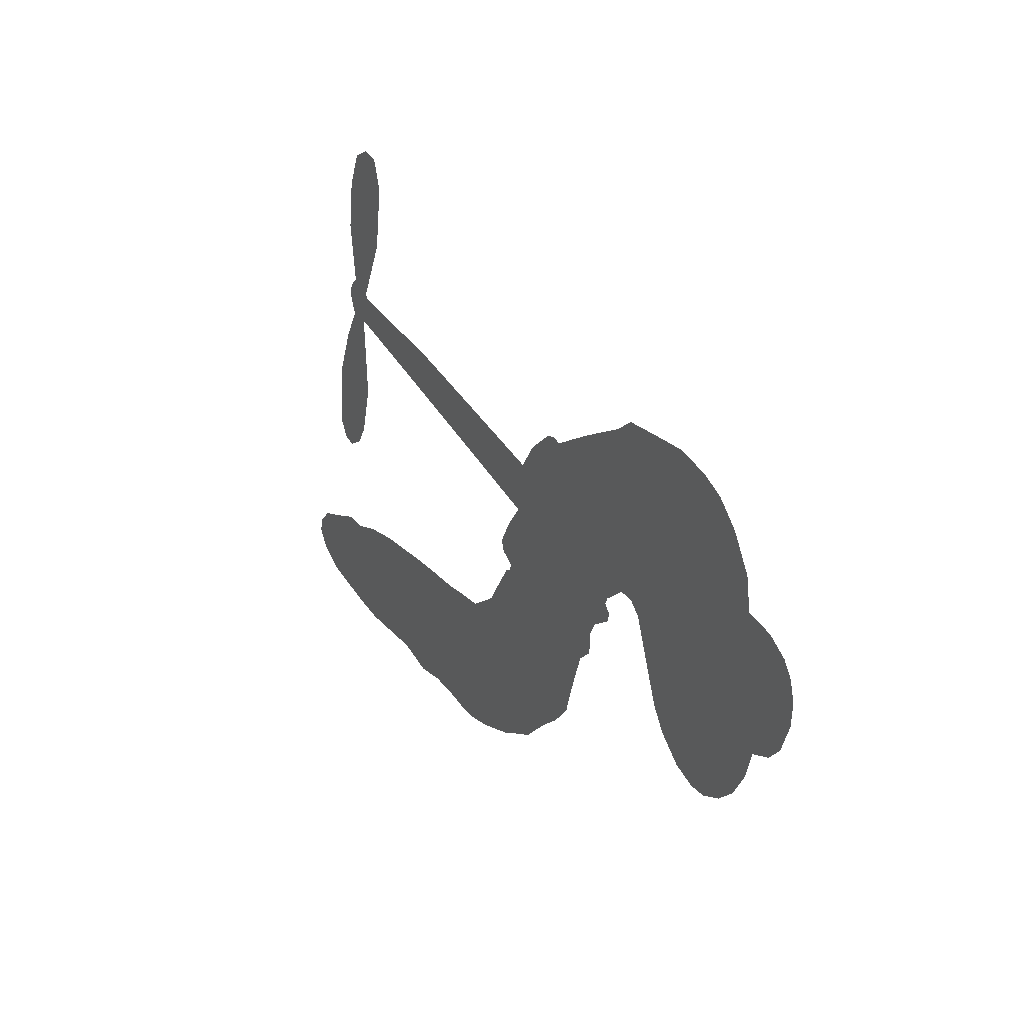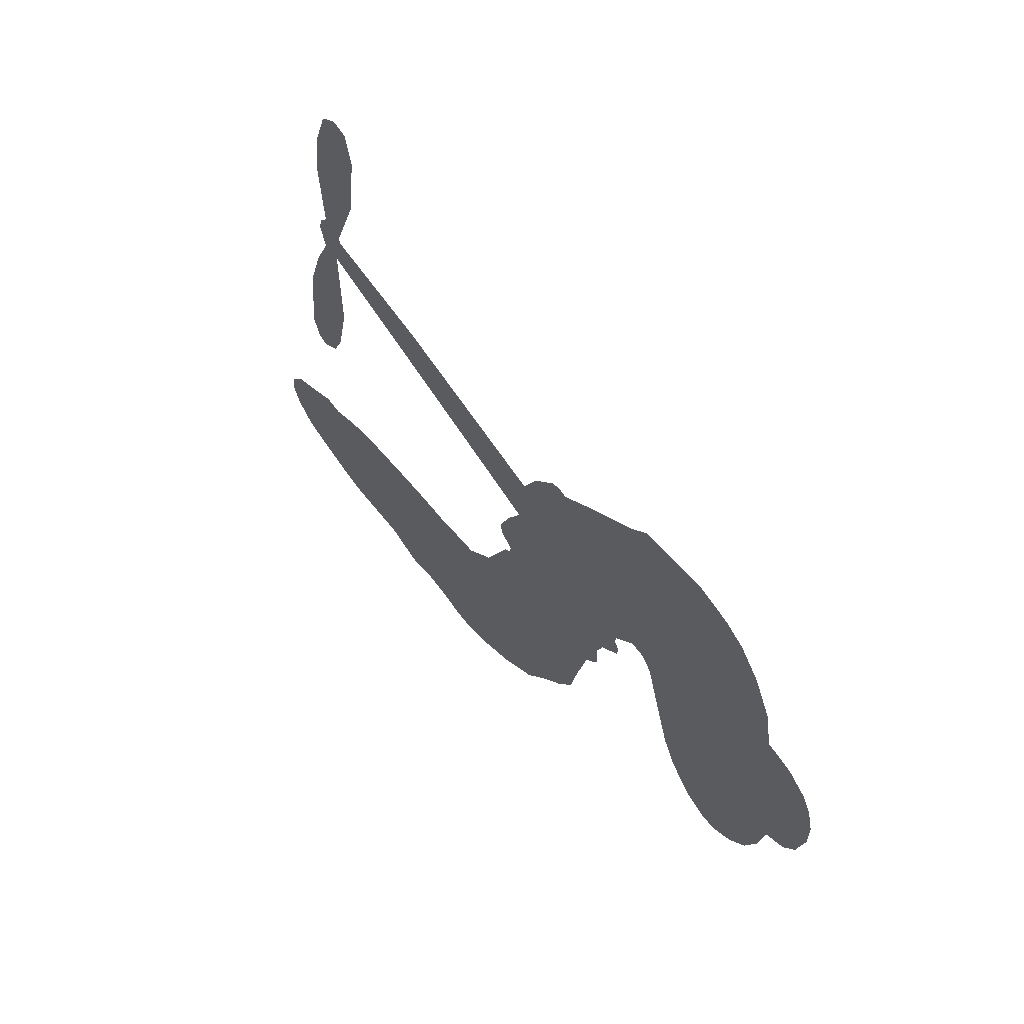
<metadata>
{"format":"obj","ext":"obj","renderer":"f3d","projection":"perspective","resolution":1024,"background":"white","views":[{"elev":27.2,"azim":-120.2,"up":"+Y"},{"elev":50.9,"azim":-124.5,"up":"+Y"}]}
</metadata>
<code>
v -483.4 -9.342 0
v -486.1 -4.851 0
v -487.6 0.1081 0
v -491.5 1.692 0
v -494 4.464 0
v -495.9 9.57 0
v -496.2 13.65 0
v -495.2 17.02 0
v -493.5 19.46 0
v -489.9 21.74 0
v -484.8 22.72 0
v -483.9 28.31 0
v -480.4 33.95 0
v -476.5 37.64 0
v -472.6 39.55 0
v -466.5 40.98 0
v -452.9 40.08 0
v -449.3 37.4 0
v -432.4 28.09 0
v -430.5 28.51 0
v -428.6 27.84 0
v -420.8 19.37 0
v -387.2 26.42 0
v -363.9 29.73 0
v -363.3 30.43 0
v -368.5 41.48 0
v -370.1 52.76 0
v -368.4 57.86 0
v -365.1 58.54 0
v -361.5 56.68 0
v -358.8 50.68 0
v -357.7 42.28 0
v -359.2 32.07 0
v -357.4 30.47 0
v -356.7 28.49 0
v -358.2 24.9 0
v -355 19.57 0
v -351.7 11.39 0
v -350.7 -0.3745 0
v -352.3 -3.104 0
v -354.7 -3.793 0
v -358.3 -1.788 0
v -360.4 1.759 0
v -362.8 10.51 0
v -362 24.74 0
v -419.4 10.36 0
v -413.7 1.832 0
v -414.3 0.01305 0
v -416.9 -1.467 0
v -416.6 -2.708 0
v -415.3 -3.388 0
v -409.9 -11.6 0
v -404.1 -15.61 0
v -394.3 -16.48 0
v -369.7 -17.81 0
v -362.8 -19.01 0
v -357.1 -20.86 0
v -353.1 -20.64 0
v -341.9 -24.78 0
v -338.9 -27.63 0
v -338.3 -30.3 0
v -340.4 -33.26 0
v -344.6 -35.85 0
v -362.4 -39.02 0
v -376.3 -38.69 0
v -383 -40.45 0
v -388.9 -39.58 0
v -399.2 -40.69 0
v -403.2 -40.6 0
v -407.9 -39.57 0
v -415.2 -37.12 0
v -422.9 -33.18 0
v -432.2 -24.82 0
v -435.6 -21.07 0
v -439.8 -8.459 0
v -442.6 -5.976 0
v -442.7 -2.416 0
v -444.1 0.2301 0
v -447.9 2.777 0
v -448.2 4.282 0
v -447.1 5.644 0
v -447.6 6.781 0
v -451.7 10.03 0
v -454.5 9.824 0
v -456.5 7.956 0
v -461.9 -5.63 0
v -464.3 -9.254 0
v -468.6 -12.91 0
v -472.8 -14.37 0
v -475.9 -14.28 0
v -479.9 -12.42 0
v -390.7 17.62 0
v -362.4 28.9 0
v -445.1 7.366 0
v -418.8 -2.521 0
v -412.6 -7.373 0
v -446 3.932 0
v -430.4 25.4 0
v -416.2 6.149 0
v -376.3 21.2 0
v -361 30.73 0
v -369.1 22.98 0
v -365.6 23.86 0
v -446 1.452 0
v -419.2 0.2835 0
v -365.9 35.96 0
v -359.6 28.25 0
v -362.6 34.12 0
v -342.2 -29.79 0
v -354.5 0.1153 0
v -446.9 11.4 0
v -416.8 -5.136 0
v -443.5 3.003 0
v -474.2 -8.804 0
v -490.1 15.23 0
v -458.6 12.8 0
v -424 23.91 0
v -416.8 1.787 0
v -375.5 28.09 0
v -369.7 28.92 0
v -424 -1.342 0
v -436.3 23.99 0
v -439.4 1.073 0
v -452.8 15.3 0
v -420.5 4.864 0
v -364.5 26.73 0
v -422.3 -6.844 0
v -367.8 26.29 0
v -371.2 25.78 0
v -437.9 -3.869 0
v -354.6 -27.75 0
v -362.4 17.63 0
v -365.9 54.16 0
v -358.4 37.18 0
v -351.2 5.505 0
v -487.8 7.574 0
v -372.7 22.09 0
v -354.9 -23.99 0
v -359.9 21.05 0
v -361.6 -26.06 0
v -347.5 -22.8 0
v -350.8 -25.62 0
v -471.2 31.65 0
v -401 -31.92 0
v -478.9 -7.721 0
v -469 -3.499 0
v -492.5 11.83 0
v -438.7 13.32 0
v -417.4 -12.37 0
v -369.3 47.12 0
v -362.4 38.26 0
v -488.4 3.816 0
v -481.4 3.349 0
v -484.8 5.243 0
v -479.8 10.3 0
v -484 9.508 0
v -353.4 -37.64 0
v -346.4 -27.44 0
v -473 35.39 0
v -456 32.66 0
v -401 -36.55 0
v -465.8 -5.658 0
v -459.2 1.147 0
v -469.7 -8.006 0
v -442.7 11.2 0
v -413.9 -10.7 0
v -412.6 -16.7 0
v -481.4 7.004 0
v -475 5.069 0
v -483 16.22 0
v -487.5 11.84 0
v -476.2 31.57 0
v -467.6 35.71 0
v -453.3 35.93 0
v -394.1 -39.88 0
v -405.5 -34.37 0
v -440.4 7.027 0
v -444.2 19.05 0
v -482.4 12.7 0
v -477.5 15.43 0
v -459.7 40.57 0
v -449.7 13.53 0
v -398 -34.3 0
v -395.3 -27.71 0
v -444.5 14.91 0
v -457.8 36.61 0
v -440.9 32.99 0
v -448.4 16.99 0
v -462.8 36.78 0
v -453.4 23.47 0
v -448.5 29.8 0
v -451.9 19.53 0
v -450 33.5 0
v -447.6 23.35 0
v -458.3 19.18 0
v -445.1 35.24 0
v -455.1 17.79 0
v -444.6 31.3 0
v -444.9 26.97 0
v -440.8 28.77 0
v -441 24.47 0
v -436.7 30.6 0
v -439.2 20.04 0
v -437.4 27.32 0
v -455.4 13.03 0
v -421.7 -3.79 0
v -425.3 -4.567 0
v -430.8 -0.4286 0
v -428 -10.34 0
v -362.2 52.78 0
v -365.5 49.62 0
v -365.1 44.86 0
v -475.2 -2.588 0
v -472.5 -5.323 0
v -430.1 16.54 0
v -483 -1.199 0
v -463.5 7.714 0
v -408.7 -15.34 0
v -408.2 -22.38 0
v -406.1 -18.87 0
v -410 -19.27 0
v -416.4 -22.42 0
v -412.3 -22.53 0
v -401.4 -24.1 0
v -415.6 -29.35 0
v -404.5 -22.07 0
v -406 -27.46 0
v -400.1 -19.51 0
v -414.9 -25.6 0
v -427.4 -28.88 0
v -410.9 -27.73 0
v -486.7 18.61 0
v -486.3 15.13 0
v -480 29.8 0
v -480.4 24.91 0
v -476.5 27.09 0
v -475.9 21.19 0
v -469.5 40.27 0
v -470.4 37.24 0
v -405.2 -37.96 0
v -410.5 -35.39 0
v -474 10.82 0
v -463.1 40.79 0
v -463.5 28.6 0
v -435.2 -0.283 0
v -433 -4.557 0
v -433 7.291 0
v -436.1 4.09 0
v -432.3 3.271 0
v -427.2 3.207 0
v -427.9 -17.91 0
v -364.8 41.15 0
v -361.5 43.31 0
v -358.3 46.48 0
v -361.8 48.14 0
v -476 -5.913 0
v -479.4 -3.379 0
v -478 0.7283 0
v -425.6 19.43 0
v -433.9 19.6 0
v -484.6 1.812 0
v -460 9.253 0
v -463.6 12.86 0
v -457.8 4.541 0
v -464.5 -0.2692 0
v -461.7 4.157 0
v -466.4 4.046 0
v -468.8 9.089 0
v -404.4 -30.71 0
v -401.6 -27.99 0
v -408.6 -31.08 0
v -412.7 -32.08 0
v -396.7 -23.23 0
v -381.5 -16.9 0
v -395.6 -19.76 0
v -392.1 -22.9 0
v -387.7 -16.59 0
v -390.7 -27.32 0
v -392.3 -31.16 0
v -383.6 -24.18 0
v -391.2 -19.34 0
v -395.8 -31.29 0
v -390.4 -35.24 0
v -387.8 -24.62 0
v -386.4 -20.58 0
v -385.5 -35.86 0
v -382.1 -20.68 0
v -384.4 -29.75 0
v -375.8 -25.45 0
v -388.3 -30.89 0
v -375.5 -17.36 0
v -379.6 -23.82 0
v -380.7 -27.81 0
v -376.3 -21.32 0
v -379.7 -33.71 0
v -370.6 -23.31 0
v -399.1 -15.98 0
v -481 20.36 0
v -477 12.15 0
v -476.7 8.705 0
v -474.3 14.27 0
v -474.8 17.8 0
v -470.4 12.9 0
v -469.3 21.55 0
v -471.3 16.57 0
v -466.9 15.75 0
v -462.6 17.41 0
v -459.6 16 0
v -462.2 23.13 0
v -465.8 19.68 0
v -464.4 32.77 0
v -467.5 29.88 0
v -460.2 31.51 0
v -471.4 26.65 0
v -466.9 25.44 0
v -458.9 26.88 0
v -429.2 -3.907 0
v -430.5 -7.411 0
v -437.6 -14.72 0
v -435.1 -8.616 0
v -438.7 -11.61 0
v -435 -12.08 0
v -432.8 -16.36 0
v -427.4 -0.1437 0
v -423.3 2.42 0
v -425 7.074 0
v -431.3 -20.74 0
v -419.9 -26.35 0
v -482.4 -5.687 0
v -427.9 22.4 0
v -437 16.95 0
v -440.9 16.53 0
v -434 13.31 0
v -432.6 22.81 0
v -460.5 -2.244 0
v -465.7 10.21 0
v -472.2 7.564 0
v -470.9 3.21 0
v -474.1 1.155 0
v -381.9 -36.79 0
v -376.2 -30.23 0
v -478.1 18.7 0
v -474.2 24.37 0
v -458.2 23.07 0
v -429 -14.2 0
v -423 -14.39 0
v -436.6 -17.87 0
v -422 8.63 0
v -422.1 14.54 0
v -428.9 7.569 0
v -426.6 12.54 0
v -430.2 19.77 0
v -436.6 9.501 0
v -468.3 0.3018 0
v -375.4 -34.49 0
v -369.4 -38.87 0
v -368.5 -31.54 0
v -372.9 -38.77 0
v -371.1 -34.99 0
v -366.5 -35.57 0
v -372.4 -31.36 0
v -370.6 -27.59 0
v -362.7 -31.5 0
v -366.4 -25.81 0
v -364 -22.77 0
v -360.3 -22.66 0
v -366.3 -18.44 0
v -405 14.01 0
v -404 22.92 0
v -424.8 16.18 0
v -430.4 11.63 0
v -362.6 -35.27 0
v -357.1 -33.39 0
v -357.9 -38.44 0
v -350.3 -30.7 0
v -367.5 -21.7 0
v -412.2 12.19 0
v -354 -31.33 0
v -349 -36.78 0
v -351.6 -34.18 0
v -347.4 -33.28 0
v -412.4 21.15 0
v -419.4 16.38 0
v -416.6 20.26 0
v -356.4 5.014 0
v -354 8.223 0
v -357.4 13.24 0
v -361.6 6.137 0
v -358.3 8.85 0
v -491.8 7.855 0
v -418.5 -8.59 0
v -421.9 -10.7 0
v -450.3 26.26 0
v -453 29.58 0
v -444 22.47 0
v -419 -35.09 0
v -419.3 -31.14 0
v -372.7 -20.07 0
v -426.2 -23.11 0
v -421.3 -22.08 0
v -418.1 -17.84 0
v -424.2 -19.49 0
v -415.9 -15.3 0
v -421.5 -17.21 0
v -365.8 -29.35 0
v -358.7 -29.37 0
v -357.9 -25.89 0
v -413.7 16.64 0
v -415.8 11.28 0
v -409.3 15.61 0
v -408.2 22.03 0
v -397.9 15.82 0
v -405.8 18.34 0
v -401.5 14.92 0
v -395.6 24.68 0
v -400.7 19.56 0
v -396.1 20.1 0
v -399.8 23.8 0
v -394.3 16.72 0
v -353.3 15.48 0
v -358.3 17.19 0
v -362.6 14.07 0
v -455.1 26.58 0
v -429.8 -26.83 0
v -424 -26.16 0
v -425.1 -30.99 0
v -421.9 -29.41 0
v -416.4 14.64 0
v -381.4 27.26 0
v -378 24.89 0
v -383.5 19.42 0
v -379.9 20.31 0
v -382.6 23.39 0
v -386.7 22.24 0
v -391.4 25.55 0
v -392.2 21.49 0
v -393.9 -34.69 0
v -396.9 -37.95 0
f 112 206 391
f 186 160 174
f 75 130 76
f 203 122 201
f 105 121 206
f 45 107 93
f 51 50 112
f 123 78 77
f 89 88 114
f 125 118 99
f 1 91 145
f 162 164 87
f 25 108 106
f 43 42 110
f 80 79 97
f 126 93 24
f 58 138 142
f 179 299 180
f 128 129 102
f 105 125 325
f 52 166 167
f 143 159 172
f 240 176 70
f 142 138 131
f 176 240 161
f 223 231 219
f 59 158 109
f 95 112 50
f 117 21 98
f 113 94 97
f 97 104 113
f 104 78 113
f 349 383 22
f 166 112 391
f 105 95 49
f 74 73 327
f 51 112 96
f 82 94 111
f 107 34 101
f 52 218 53
f 323 345 322
f 203 260 122
f 90 89 114
f 167 221 218
f 145 256 257
f 91 90 114
f 298 232 170
f 98 19 334
f 282 183 437
f 77 76 130
f 4 3 152
f 152 5 4
f 56 365 366
f 45 126 103
f 115 9 8
f 8 7 147
f 45 139 36
f 106 151 252
f 147 7 6
f 381 158 375
f 114 145 91
f 246 208 245
f 136 154 156
f 10 9 115
f 19 122 334
f 205 83 124
f 17 174 18
f 84 205 116
f 165 111 94
f 182 83 111
f 162 146 164
f 239 15 159
f 206 207 127
f 129 137 102
f 236 234 235
f 350 250 326
f 172 159 14
f 180 302 342
f 126 45 93
f 322 318 320
f 239 238 15
f 211 150 212
f 5 152 390
f 136 152 154
f 25 93 101
f 31 30 210
f 107 45 36
f 124 192 197
f 161 183 144
f 119 430 137
f 120 119 129
f 296 364 376
f 359 361 355
f 287 274 285
f 363 373 406
f 276 285 281
f 50 49 95
f 53 218 220
f 275 54 297
f 49 48 118
f 126 128 103
f 274 287 294
f 58 57 138
f 78 123 113
f 407 406 131
f 118 105 49
f 375 158 142
f 68 161 69
f 61 109 62
f 421 139 132
f 109 60 59
f 166 52 96
f 423 394 160
f 60 109 61
f 348 349 351
f 85 84 116
f 141 58 142
f 162 87 86
f 43 110 385
f 134 32 151
f 386 385 135
f 110 42 41
f 110 135 385
f 102 103 128
f 57 366 407
f 40 110 41
f 40 39 110
f 421 387 420
f 119 137 129
f 141 158 59
f 37 36 139
f 105 206 95
f 47 118 48
f 94 81 97
f 95 206 112
f 430 433 432
f 432 100 430
f 413 416 369
f 82 81 94
f 177 165 94
f 98 20 19
f 98 21 20
f 97 79 104
f 63 62 109
f 108 151 106
f 117 330 259
f 210 133 211
f 93 107 101
f 83 82 111
f 259 22 117
f 348 99 46
f 47 99 118
f 24 93 25
f 132 139 45
f 35 34 107
f 126 24 128
f 101 34 33
f 118 125 105
f 130 123 77
f 115 8 147
f 128 24 120
f 108 101 33
f 27 133 28
f 108 33 134
f 255 253 254
f 185 111 165
f 28 133 29
f 133 30 29
f 129 128 120
f 110 39 135
f 159 15 14
f 145 114 256
f 193 160 394
f 101 108 25
f 389 388 385
f 36 35 107
f 168 154 153
f 81 80 97
f 372 373 363
f 151 108 134
f 214 114 164
f 145 257 329
f 163 265 335
f 179 233 171
f 390 6 5
f 147 390 171
f 113 123 177
f 177 123 248
f 209 346 392
f 397 396 225
f 261 154 152
f 27 150 211
f 253 252 151
f 152 136 390
f 3 2 216
f 168 169 300
f 261 152 3
f 168 156 154
f 261 153 154
f 234 236 172
f 179 156 155
f 147 171 115
f 64 374 372
f 375 380 381
f 141 142 158
f 142 131 375
f 172 14 13
f 143 173 239
f 308 205 197
f 196 198 187
f 283 175 67
f 161 144 176
f 264 266 163
f 214 146 213
f 85 262 264
f 262 85 116
f 114 88 164
f 87 164 88
f 177 94 113
f 332 148 331
f 112 166 96
f 166 149 403
f 346 209 345
f 223 219 221
f 169 168 153
f 155 156 168
f 265 162 86
f 162 265 146
f 179 180 170
f 11 10 232
f 136 156 171
f 171 156 179
f 12 234 13
f 172 13 234
f 173 311 189
f 189 311 313
f 16 173 189
f 200 198 199
f 288 280 284
f 183 282 144
f 270 184 224
f 70 176 241
f 245 248 123
f 148 165 177
f 188 194 192
f 188 182 185
f 179 155 299
f 179 170 233
f 299 300 242
f 301 302 180
f 188 192 124
f 17 181 186
f 83 182 124
f 438 161 68
f 437 283 279
f 288 290 286
f 220 226 228
f 332 165 148
f 188 185 178
f 17 186 174
f 189 186 181
f 174 193 18
f 185 182 111
f 202 187 200
f 182 188 124
f 16 189 243
f 311 173 312
f 189 313 186
f 194 190 192
f 18 193 196
f 194 188 178
f 190 195 197
f 160 193 174
f 198 196 193
f 122 204 201
f 393 194 199
f 160 313 316
f 304 314 343
f 190 197 192
f 198 193 191
f 197 195 308
f 199 191 393
f 198 191 199
f 395 194 178
f 198 200 187
f 201 200 199
f 204 19 202
f 395 199 194
f 201 395 203
f 332 178 185
f 204 202 200
f 260 331 333
f 201 204 200
f 19 204 122
f 83 205 84
f 197 205 124
f 207 206 121
f 206 127 391
f 324 317 207
f 130 320 246
f 250 350 249
f 123 130 245
f 127 207 209
f 207 121 324
f 30 133 210
f 133 27 211
f 150 26 212
f 210 211 255
f 252 212 26
f 253 255 212
f 146 354 339
f 258 153 216
f 146 214 164
f 256 214 213
f 353 247 333
f 348 46 349
f 2 1 329
f 216 257 258
f 307 263 308
f 354 267 338
f 52 167 218
f 221 220 218
f 221 167 223
f 269 270 227
f 219 226 220
f 53 220 228
f 167 222 223
f 219 220 221
f 402 400 404
f 328 225 229
f 222 229 223
f 269 227 271
f 226 227 224
f 224 273 228
f 397 72 396
f 71 70 241
f 227 226 219
f 226 224 228
f 223 229 231
f 144 269 176
f 273 224 184
f 297 53 228
f 399 251 327
f 231 229 225
f 400 402 399
f 426 427 425
f 71 241 272
f 219 231 227
f 10 115 232
f 233 115 171
f 170 232 233
f 115 233 232
f 11 235 12
f 234 12 235
f 11 232 298
f 236 143 172
f 235 11 298
f 235 237 343
f 299 301 180
f 237 302 304
f 143 239 159
f 173 16 238
f 173 238 239
f 70 69 240
f 161 240 69
f 176 269 271
f 271 231 272
f 338 268 337
f 262 263 217
f 314 312 143
f 189 181 243
f 316 313 244
f 246 245 130
f 249 248 245
f 319 322 321
f 318 207 317
f 250 249 208
f 215 260 333
f 249 245 208
f 248 247 353
f 250 208 324
f 247 248 249
f 325 250 324
f 325 326 250
f 230 399 424
f 400 222 401
f 106 252 26
f 253 151 32
f 255 254 31
f 212 252 253
f 210 255 31
f 253 32 254
f 212 255 211
f 214 256 114
f 257 256 213
f 257 213 258
f 216 2 329
f 339 258 213
f 169 153 258
f 330 117 98
f 326 351 350
f 331 260 203
f 259 330 352
f 3 216 261
f 153 261 216
f 263 262 116
f 266 264 262
f 310 304 305
f 301 242 303
f 265 266 267
f 266 262 217
f 267 266 217
f 265 163 266
f 268 267 217
f 268 338 267
f 263 336 217
f 268 303 337
f 270 269 144
f 227 231 271
f 270 144 282
f 227 270 224
f 272 231 225
f 176 271 241
f 272 225 396
f 241 271 272
f 184 278 276
f 228 273 275
f 276 284 285
f 285 274 277
f 273 276 275
f 284 276 278
f 184 276 273
f 54 275 281
f 175 283 437
f 276 281 275
f 279 184 282
f 278 184 279
f 437 279 282
f 290 288 284
f 376 398 296
f 277 54 281
f 282 184 270
f 438 183 161
f 66 286 67
f 67 286 283
f 279 290 278
f 284 280 285
f 285 280 287
f 277 281 285
f 340 65 295
f 278 290 284
f 292 287 280
f 294 287 292
f 340 286 66
f 341 293 295
f 292 280 293
f 358 359 355
f 279 283 290
f 286 290 283
f 293 280 288
f 291 294 398
f 294 292 289
f 295 293 288
f 289 292 293
f 294 289 296
f 294 291 274
f 340 288 286
f 293 341 289
f 361 362 341
f 365 376 364
f 342 170 180
f 275 297 228
f 237 235 298
f 300 299 155
f 301 299 242
f 168 300 155
f 337 300 169
f 242 337 303
f 342 302 237
f 305 301 303
f 311 312 244
f 336 303 268
f 307 310 306
f 301 305 302
f 305 303 306
f 303 336 306
f 304 302 305
f 307 306 263
f 305 306 310
f 308 263 116
f 307 195 309
f 308 116 205
f 195 307 308
f 309 344 316
f 309 244 315
f 307 309 310
f 315 310 309
f 312 173 143
f 313 311 244
f 314 143 236
f 315 312 314
f 244 309 316
f 186 313 160
f 343 314 236
f 315 314 304
f 315 304 310
f 244 312 315
f 344 309 195
f 393 394 423
f 208 246 317
f 318 317 246
f 75 320 130
f 207 318 209
f 323 251 345
f 320 318 246
f 320 321 322
f 322 319 323
f 320 75 321
f 318 322 209
f 347 74 323
f 327 323 74
f 317 324 208
f 325 324 121
f 105 325 121
f 326 325 125
f 348 326 125
f 350 247 249
f 230 425 399
f 323 327 251
f 427 397 328
f 73 399 327
f 145 329 1
f 216 329 257
f 334 330 98
f 215 352 260
f 332 331 203
f 331 148 333
f 178 332 203
f 332 185 165
f 353 333 148
f 371 247 350
f 122 260 334
f 334 260 352
f 336 263 306
f 265 86 335
f 268 217 336
f 300 337 242
f 337 169 338
f 169 258 339
f 265 354 146
f 146 339 213
f 169 339 338
f 65 340 66
f 288 340 295
f 65 355 295
f 341 295 355
f 237 298 342
f 170 342 298
f 235 343 236
f 304 343 237
f 195 190 344
f 423 344 190
f 346 345 251
f 322 345 209
f 399 425 400
f 391 392 149
f 99 348 125
f 323 319 347
f 413 410 368
f 259 370 22
f 215 351 370
f 326 348 351
f 371 333 247
f 370 351 349
f 371 215 333
f 259 352 215
f 334 352 330
f 148 177 353
f 248 353 177
f 267 354 265
f 339 354 338
f 360 363 357
f 289 341 362
f 357 359 360
f 358 356 359
f 364 140 365
f 360 359 356
f 355 65 358
f 361 359 357
f 356 64 360
f 364 405 140
f 361 357 362
f 355 361 341
f 357 363 405
f 289 362 296
f 360 64 372
f 374 157 373
f 296 362 364
f 362 357 405
f 366 365 140
f 398 376 55
f 366 140 407
f 56 366 57
f 417 415 418
f 365 56 367
f 428 384 383
f 22 370 349
f 215 370 259
f 350 351 371
f 215 371 351
f 373 157 380
f 363 360 372
f 378 375 131
f 373 378 406
f 372 374 373
f 381 380 379
f 365 367 376
f 55 376 367
f 377 410 408
f 46 383 349
f 406 378 131
f 373 380 378
f 63 381 379
f 380 375 378
f 157 379 380
f 63 109 381
f 158 381 109
f 408 382 384
f 22 383 384
f 386 135 38
f 377 408 428
f 428 46 409
f 385 386 389
f 387 386 38
f 389 44 388
f 421 420 37
f 422 44 387
f 386 387 389
f 43 385 388
f 44 389 387
f 171 390 136
f 6 390 147
f 392 391 127
f 166 391 149
f 209 392 127
f 149 392 346
f 394 393 191
f 190 194 393
f 193 394 191
f 423 160 316
f 203 395 178
f 199 395 201
f 272 396 71
f 222 328 229
f 328 397 225
f 291 398 55
f 294 296 398
f 400 328 222
f 401 222 167
f 399 402 251
f 167 403 401
f 404 149 346
f 404 400 401
f 346 251 402
f 166 403 167
f 404 403 149
f 404 401 403
f 346 402 404
f 140 405 363
f 362 405 364
f 407 131 138
f 363 406 140
f 407 138 57
f 140 406 407
f 410 377 368
f 413 411 410
f 428 408 384
f 382 408 410
f 413 414 416
f 382 410 411
f 369 411 413
f 416 414 412
f 436 434 435
f 413 368 414
f 417 416 412
f 92 436 419
f 418 369 416
f 417 419 436
f 139 421 37
f 417 418 416
f 417 412 419
f 387 38 420
f 422 421 132
f 344 423 316
f 421 422 387
f 393 423 190
f 72 397 427
f 399 73 424
f 400 425 328
f 425 427 328
f 425 230 426
f 72 427 426
f 46 428 383
f 377 428 409
f 119 429 430
f 137 430 100
f 432 433 431
f 429 23 433
f 434 431 433
f 433 430 429
f 434 433 23
f 415 417 436
f 92 431 434
f 434 436 92
f 434 23 435
f 415 436 435
f 437 183 438
f 68 175 438
f 437 438 175

</code>
